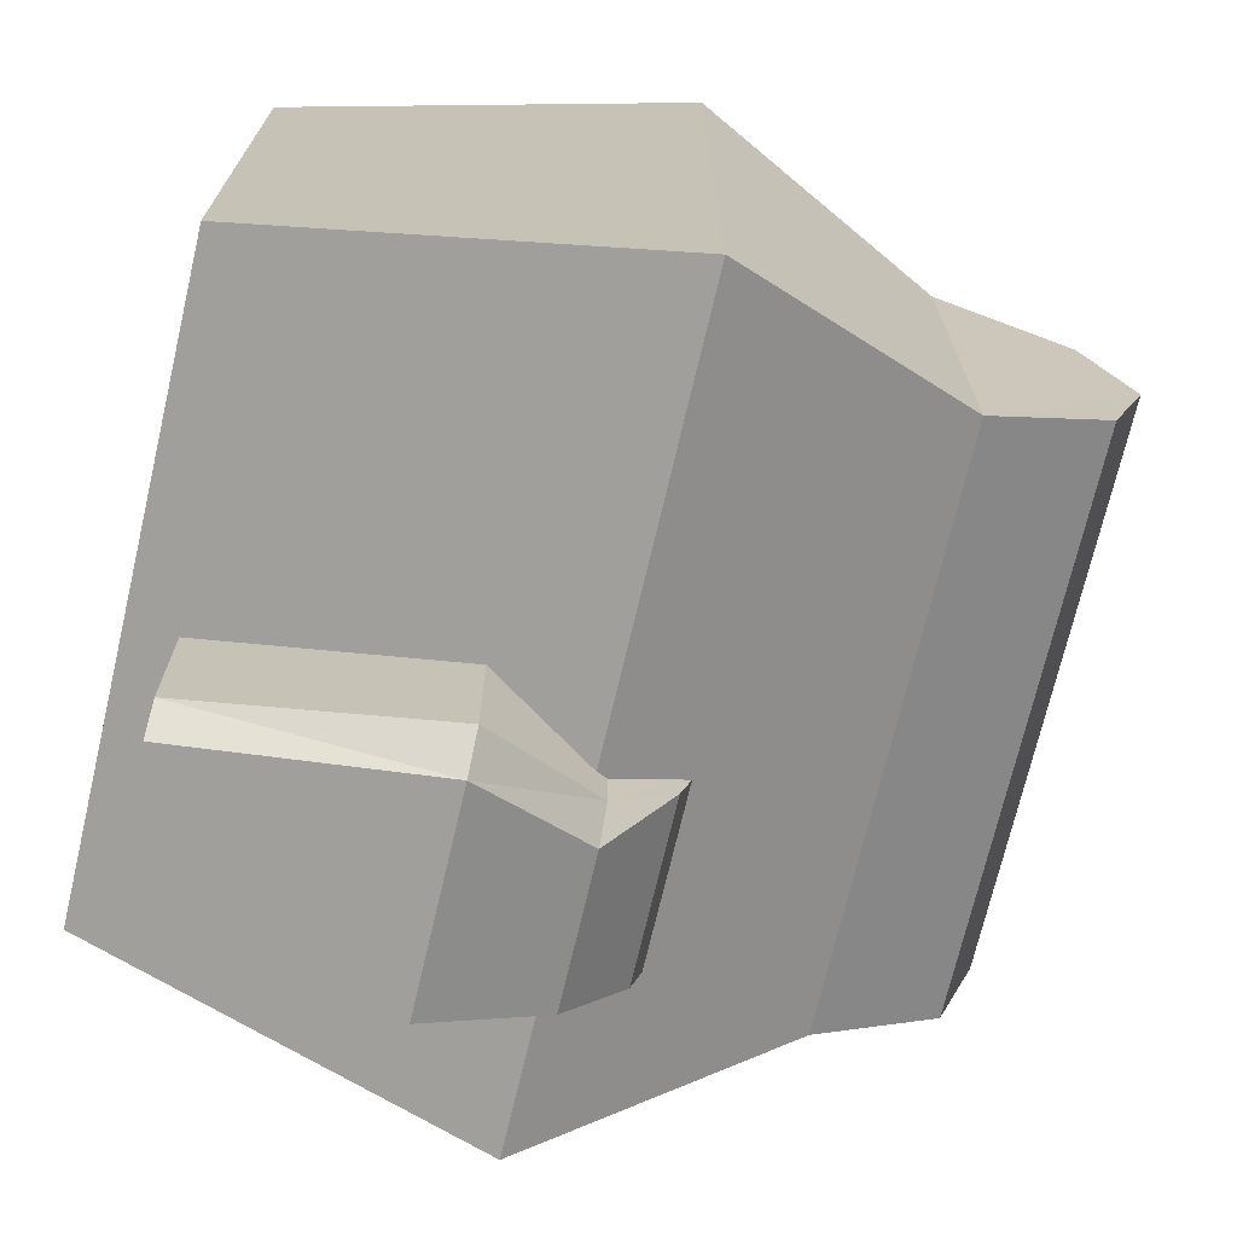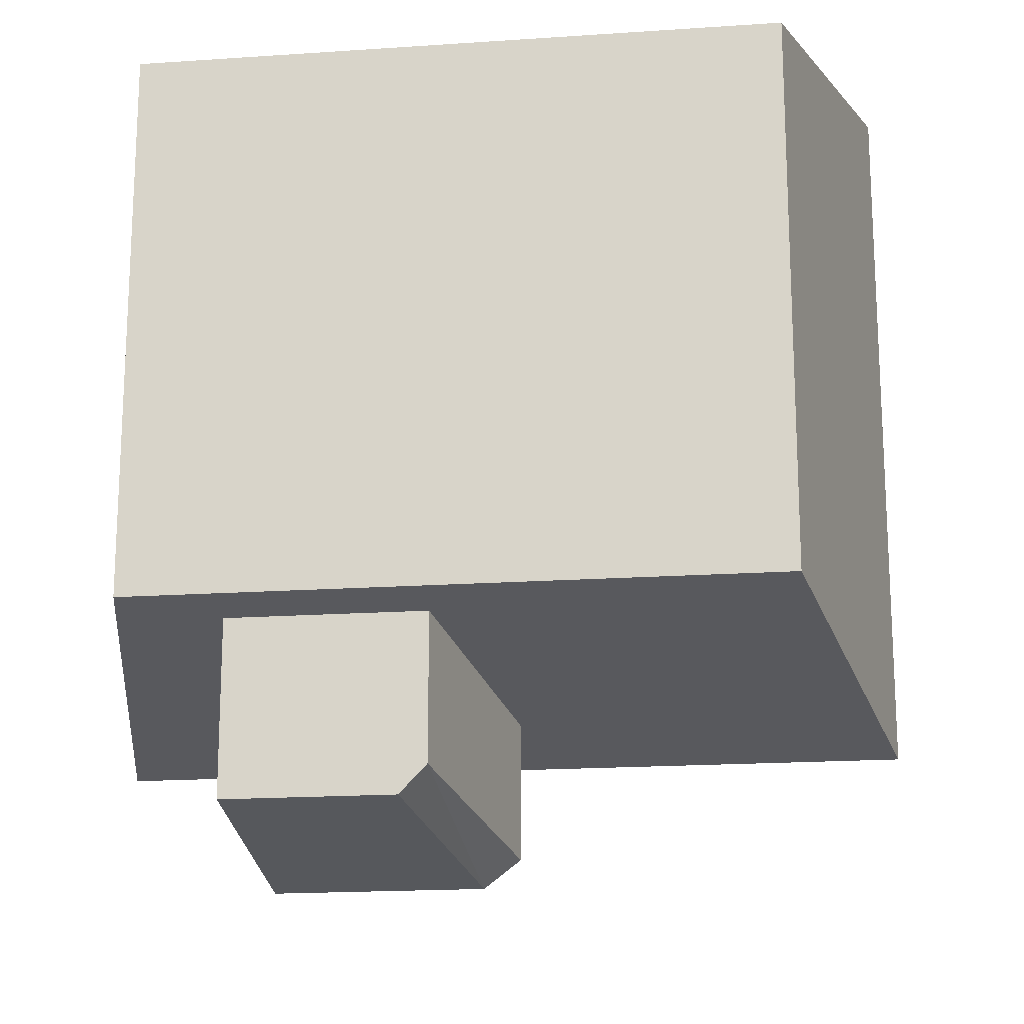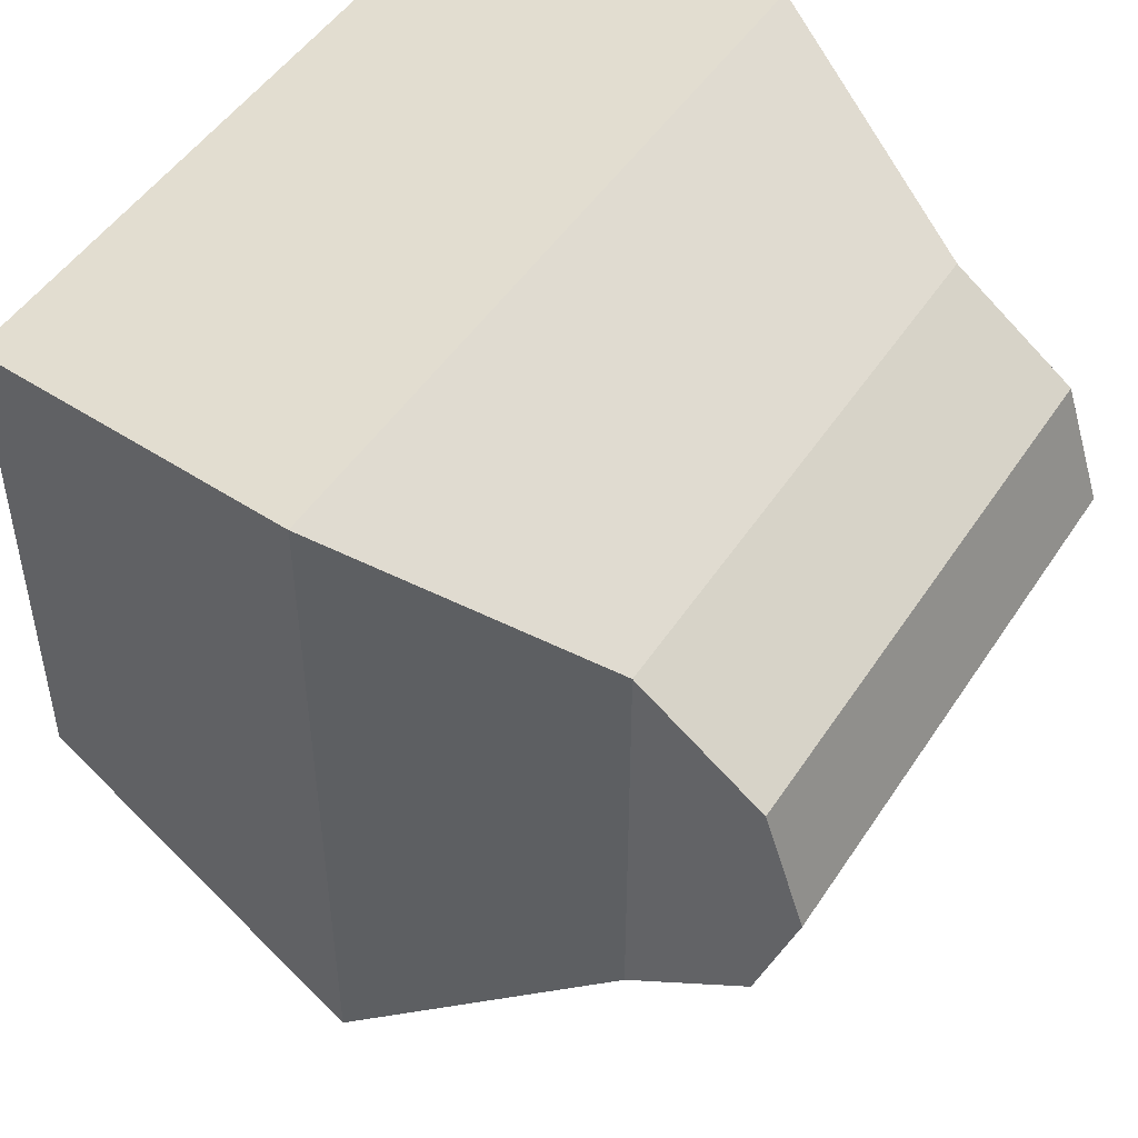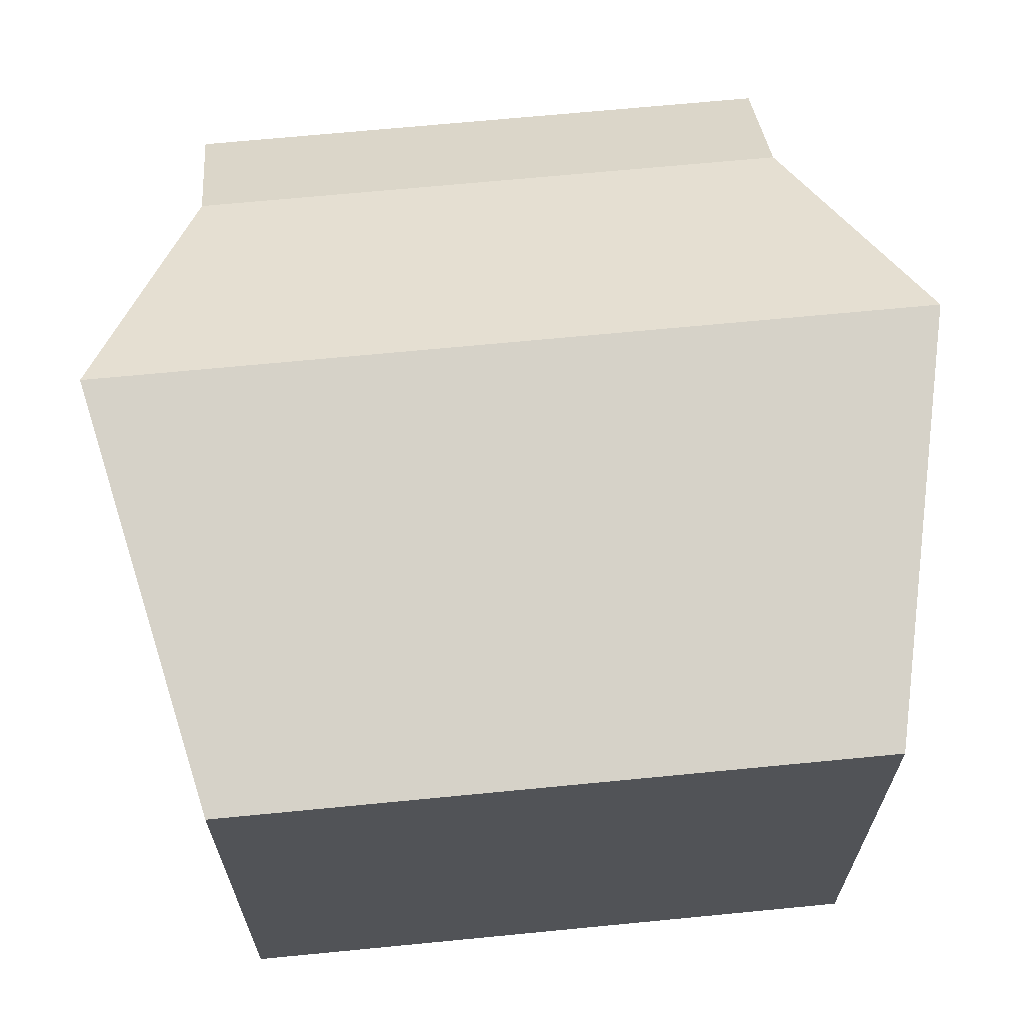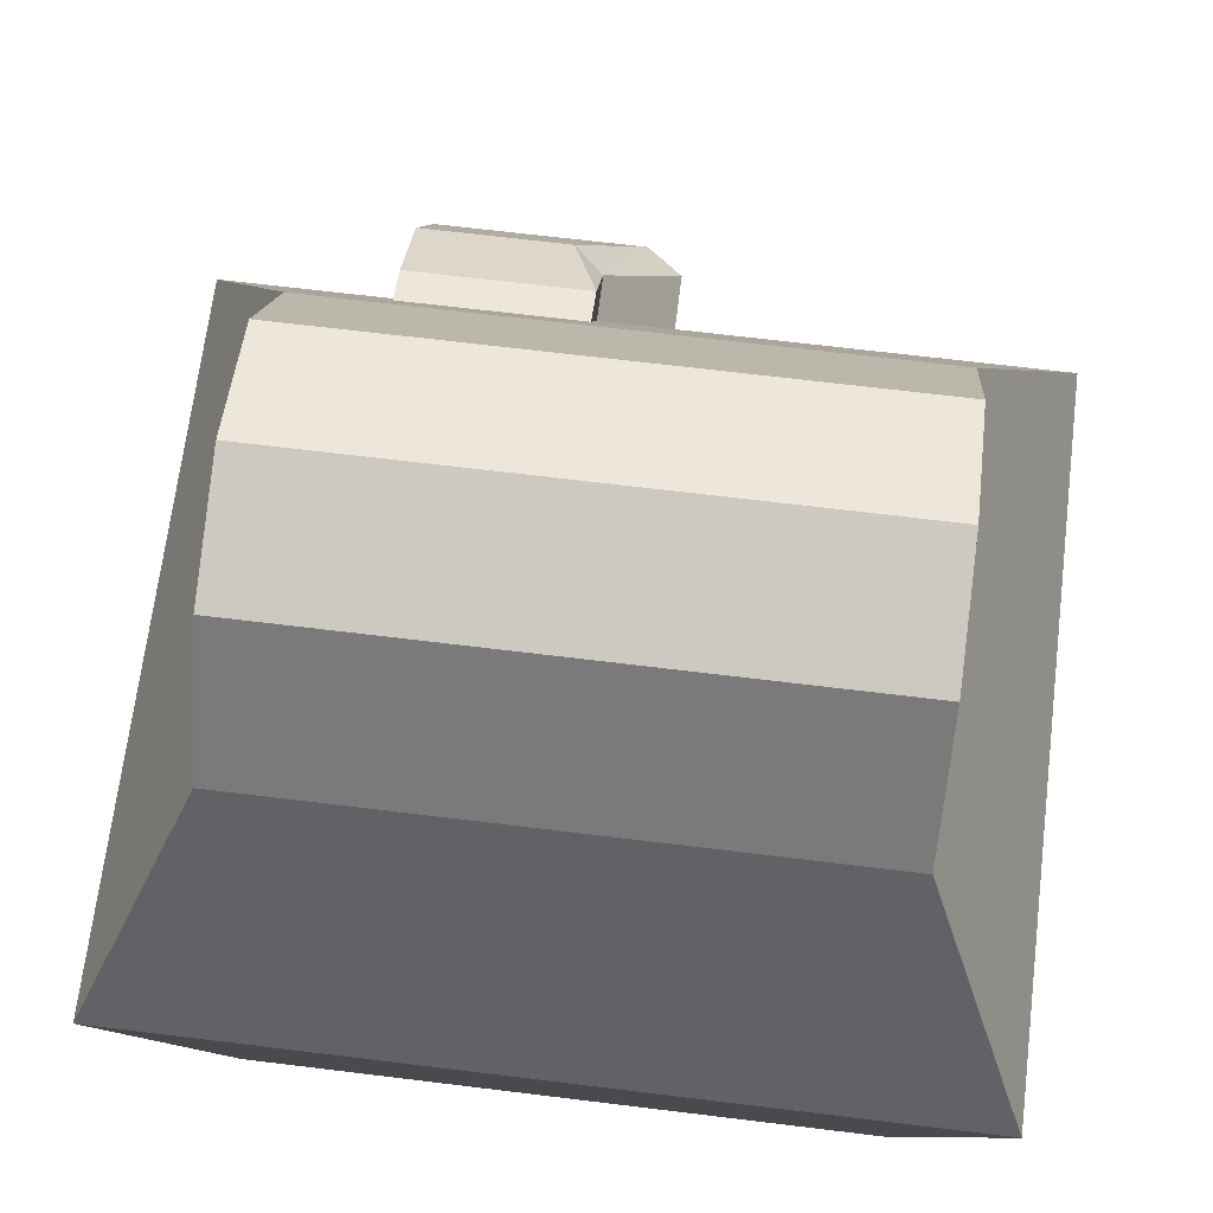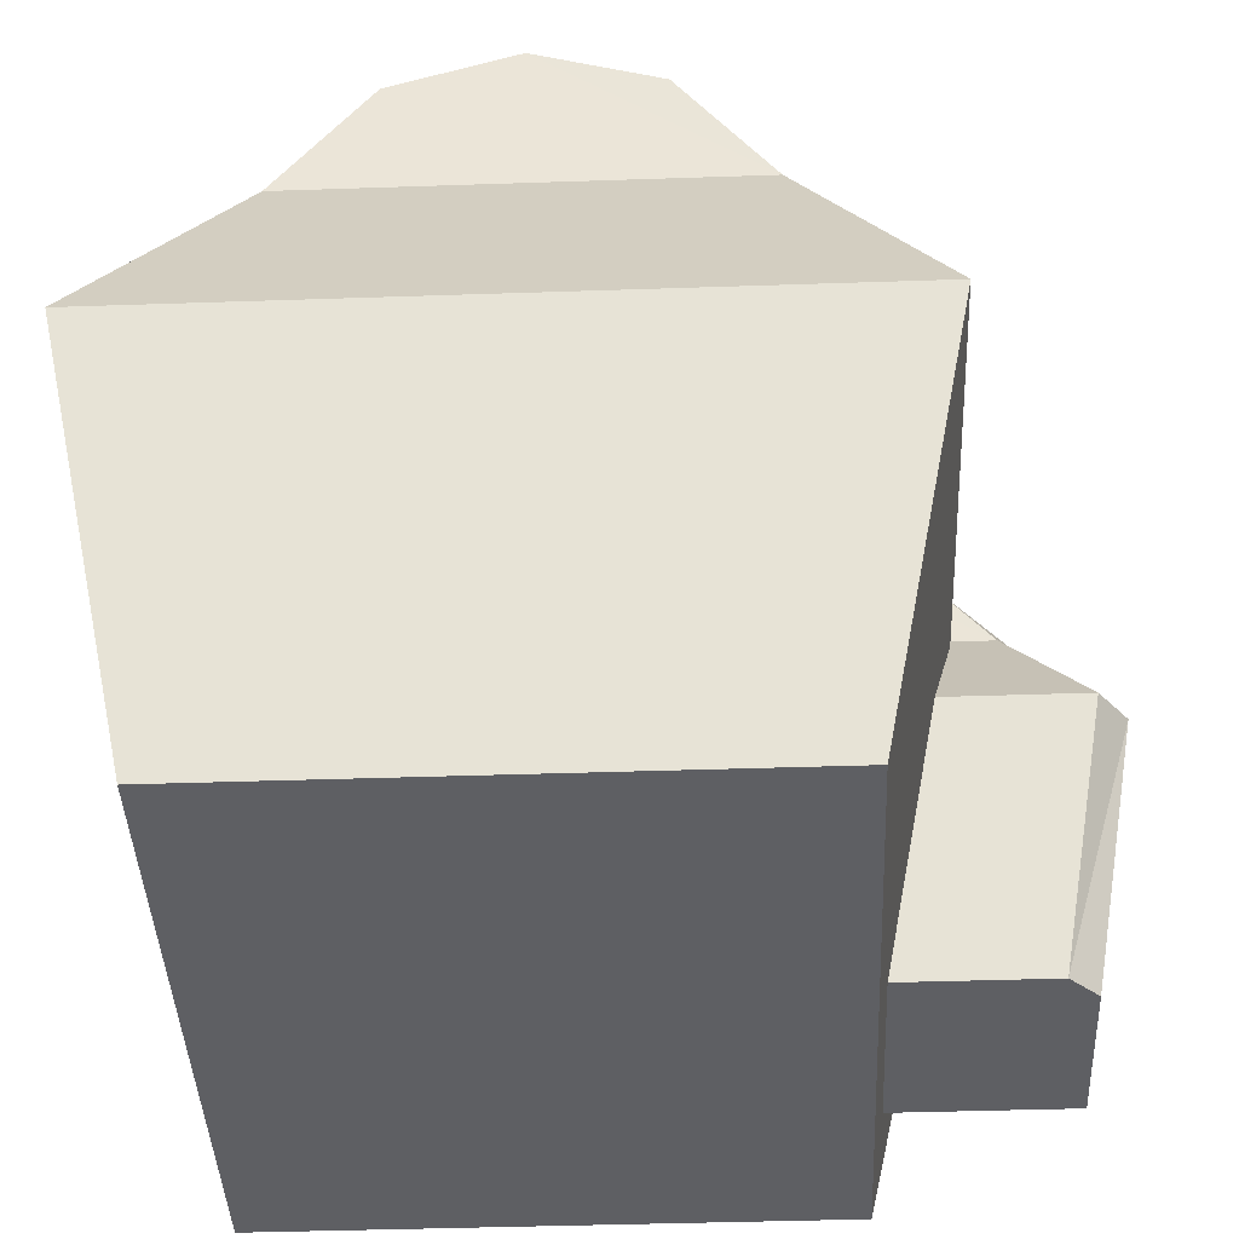
<metadata>
{"format":"obj","ext":"obj","renderer":"f3d","projection":"perspective","resolution":1024,"background":"white","views":[{"elev":-71.3,"azim":-103.2,"up":"+Y"},{"elev":-18.1,"azim":-172.4,"up":"+Y"},{"elev":48.8,"azim":-58.1,"up":"+Y"},{"elev":67.2,"azim":174.4,"up":"+Y"},{"elev":67.4,"azim":-173.0,"up":"+Z"},{"elev":-40.7,"azim":-87.6,"up":"+Z"}]}
</metadata>
<code>
g Box03
v 0.9898 -3.799 9.502
v -0.5527 -2.162 6.834
v -0.5527 -10.74 6.834
v 0.9898 -9.105 9.502
v 0.6458 -3.169 1.153
v 0.6458 -9.735 1.153
v -0.5527 -10.74 6.834
v -0.5527 -2.162 6.834
v 1.256 -2.536 1.153
v 5.075 -2.536 1.153
v 5.075 -10.37 1.153
v 1.256 -10.37 1.153
v 0.6458 -9.735 1.153
v 0.6458 -3.169 1.153
v 0.6458 -3.169 1.153
v -0.5527 -2.162 6.834
v 0.2758 -1.529 6.834
v 1.256 -2.536 1.153
v 0.2758 -1.529 6.834
v -0.5527 -2.162 6.834
v 0.9898 -3.799 9.502
v 1.68 -3.147 9.502
v 5.075 -1.529 6.834
v 5.075 -2.536 1.153
v 1.68 -3.147 9.502
v 0.9898 -3.799 9.502
v 0.9888 -4.93 10.88
v 5.075 -4.93 10.88
v 5.075 -3.147 9.502
v 0.9888 -4.93 10.88
v 0.9937 -6.452 11.33
v 0.9888 -7.974 10.88
v 0.6458 -9.735 1.153
v 1.256 -10.37 1.153
v 0.2758 -11.38 6.834
v -0.5527 -10.74 6.834
v 0.2758 -11.38 6.834
v 1.68 -9.757 9.502
v 0.9898 -9.105 9.502
v -0.5527 -10.74 6.834
v 5.075 -10.37 1.153
v 5.075 -11.38 6.834
v 1.68 -9.757 9.502
v 0.9888 -7.974 10.88
v 5.075 -9.757 9.502
v 5.075 -7.974 10.88
v 0.9937 -6.452 11.33
v 5.075 -6.452 11.33
v 5.075 -1.529 6.834
v 5.075 -3.147 9.502
v 5.075 -11.38 6.834
v 5.075 -9.757 9.502
f 1 2 3
f 3 4 1
f 5 6 7
f 7 8 5
f 9 10 11
f 11 12 13
f 9 11 13
f 14 9 13
f 15 16 17
f 17 18 15
f 19 20 21
f 21 22 19
f 23 24 18
f 18 17 23
f 25 26 27
f 28 29 25
f 25 27 28
f 30 1 4
f 31 30 4
f 31 4 32
f 33 34 35
f 35 36 33
f 37 38 39
f 39 40 37
f 34 41 42
f 42 35 34
f 43 44 39
f 43 45 46
f 46 44 43
f 27 47 48
f 48 28 27
f 49 19 22
f 22 50 49
f 47 44 46
f 46 48 47
f 38 37 51
f 51 52 38
g Box04
v -6.617 5.038 14.97
v -9.115 8.146 9.254
v -9.115 -8.146 9.254
v -6.617 -5.038 14.97
v -7.174 6.234 0.0568
v -7.174 -6.234 0.0568
v -9.115 -8.146 9.254
v -9.115 8.146 9.254
v 7.174 6.234 0.0568
v 7.174 -6.234 0.0568
v -7.174 -6.234 0.0568
v -7.174 6.234 0.0568
v -6.618 2.89 17.91
v -6.61 -1e-06 18.89
v -6.618 -2.89 17.91
v 6.617 5.038 14.97
v 6.617 -5.038 14.97
v 9.115 -8.146 9.254
v 9.115 8.146 9.254
v 7.174 6.234 0.0568
v 9.115 8.146 9.254
v 9.115 -8.146 9.254
v 7.174 -6.234 0.0568
v -7.174 6.234 0.0568
v -9.115 8.146 9.254
v 9.115 8.146 9.254
v 7.174 6.234 0.0568
v 9.115 8.146 9.254
v -9.115 8.146 9.254
v -6.617 5.038 14.97
v 6.617 5.038 14.97
v 6.617 5.038 14.97
v -6.618 2.89 17.91
v 6.618 2.89 17.91
v 6.61 0 18.89
v 6.618 -2.89 17.91
v 6.618 2.89 17.91
v 9.115 -8.146 9.254
v -9.115 -8.146 9.254
v -7.174 -6.234 0.0568
v 7.174 -6.234 0.0568
v 9.115 -8.146 9.254
v 6.617 -5.038 14.97
v -6.617 -5.038 14.97
v -9.115 -8.146 9.254
v 6.618 -2.89 17.91
v -6.618 -2.89 17.91
v -6.61 -1e-06 18.89
v 6.61 0 18.89
f 53 54 55
f 55 56 53
f 57 58 59
f 59 60 57
f 61 62 63
f 63 64 61
f 65 53 56
f 66 65 56
f 66 56 67
f 68 69 70
f 70 71 68
f 72 73 74
f 74 75 72
f 76 77 78
f 78 79 76
f 80 81 82
f 82 83 80
f 84 82 85
f 85 86 84
f 87 88 69
f 69 68 89
f 87 69 89
f 90 91 92
f 92 93 90
f 94 95 96
f 96 97 94
f 95 98 99
f 99 96 95
f 85 100 101
f 101 86 85
f 100 99 98
f 98 101 100

</code>
